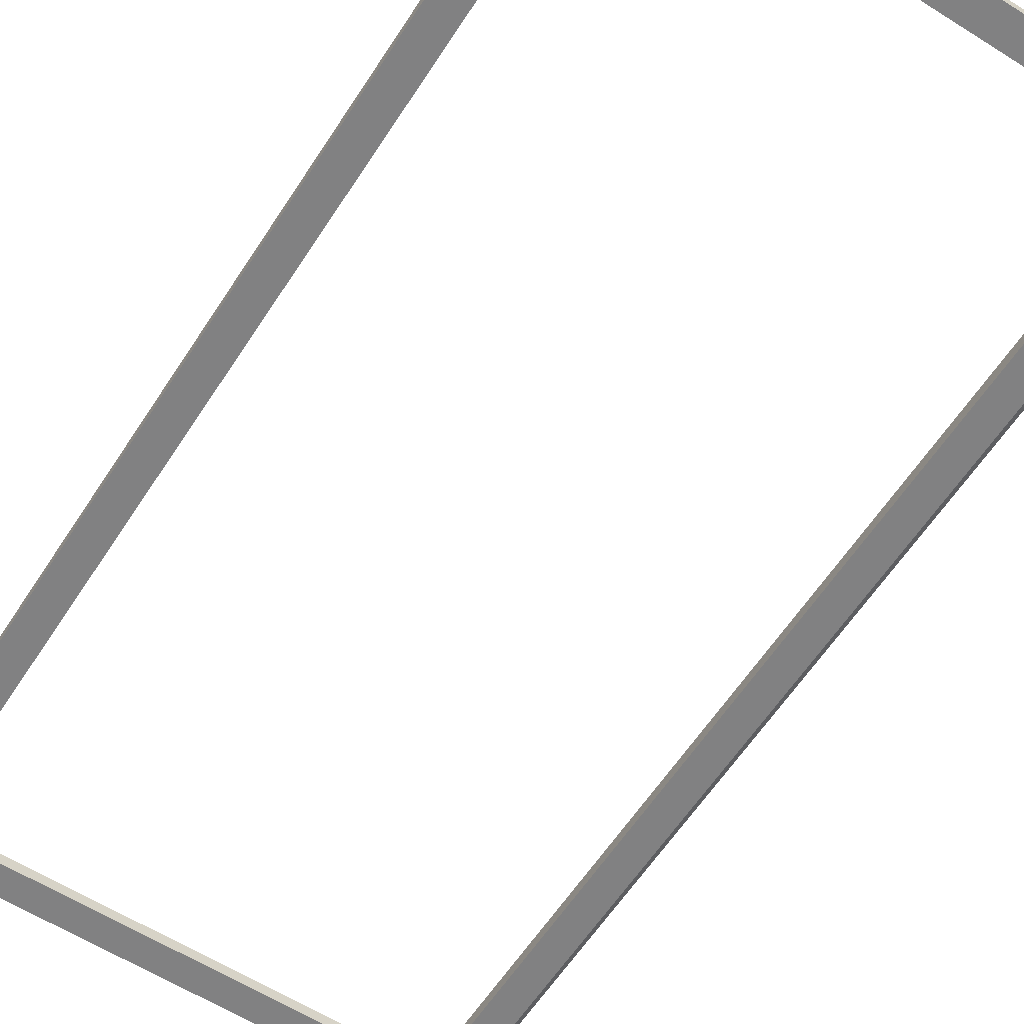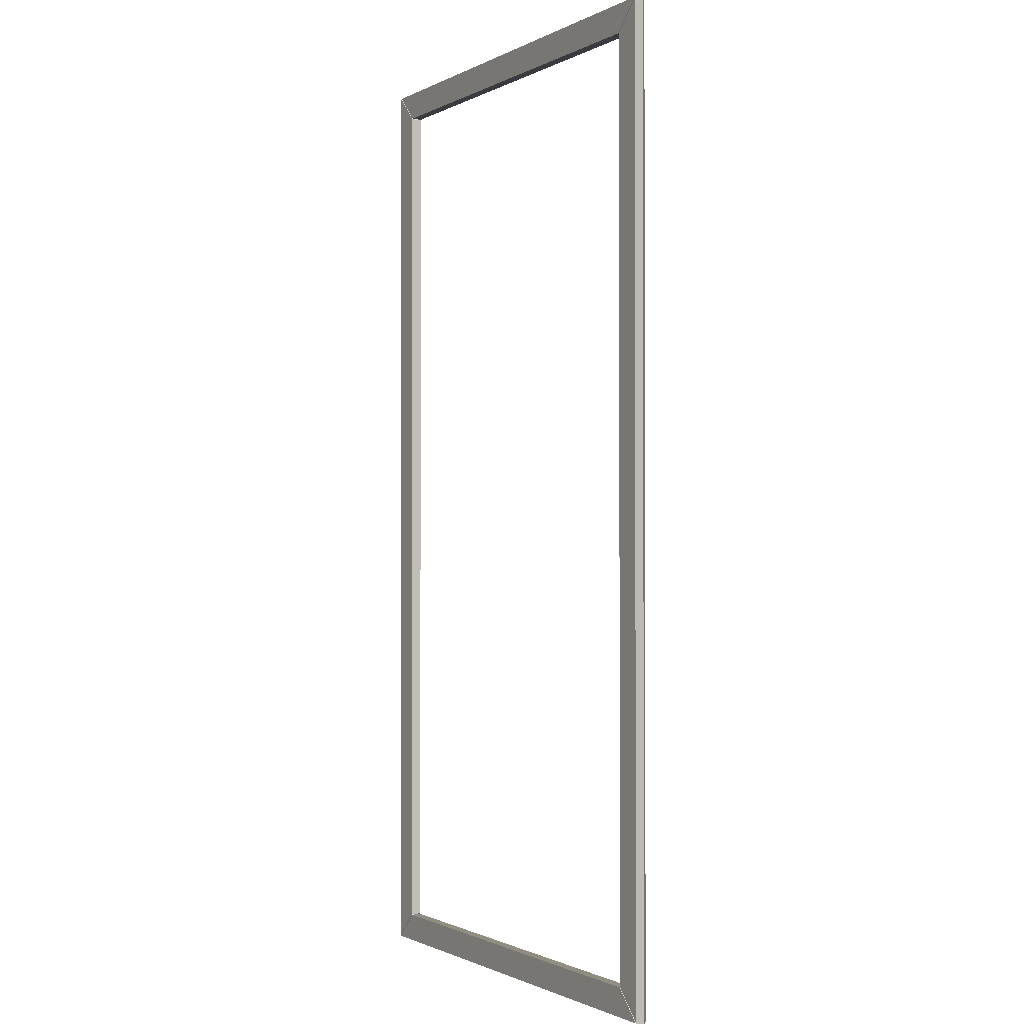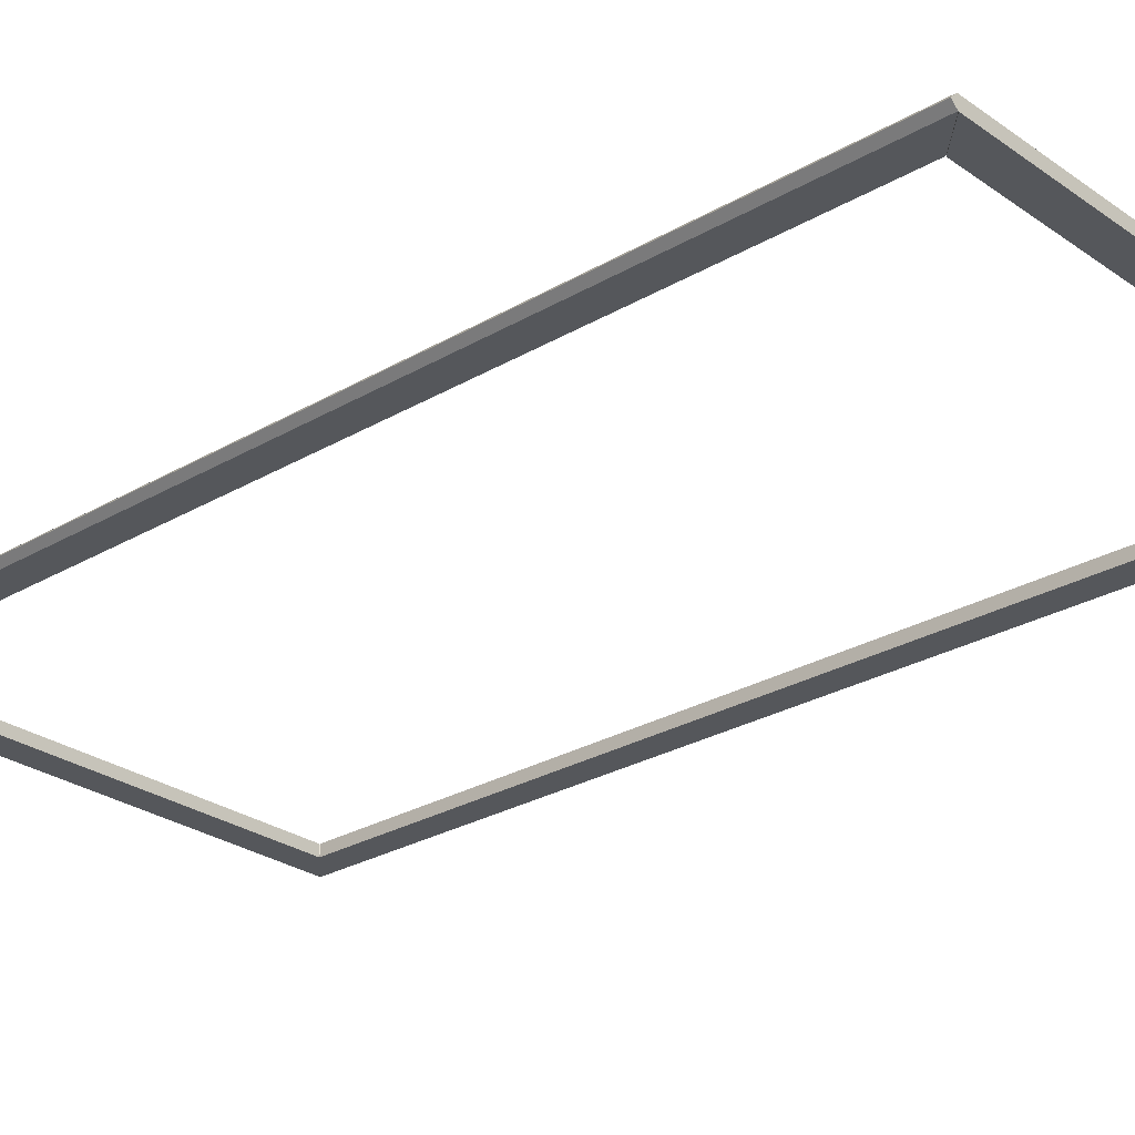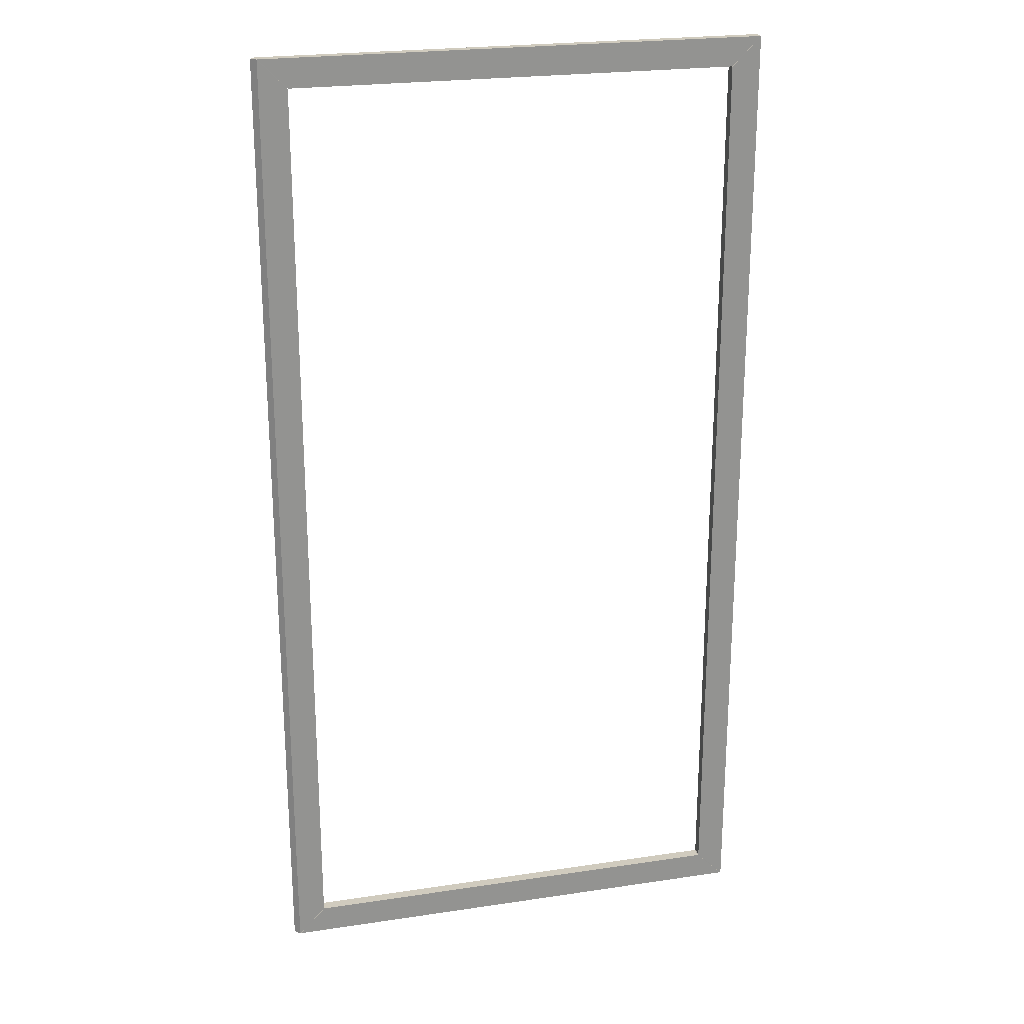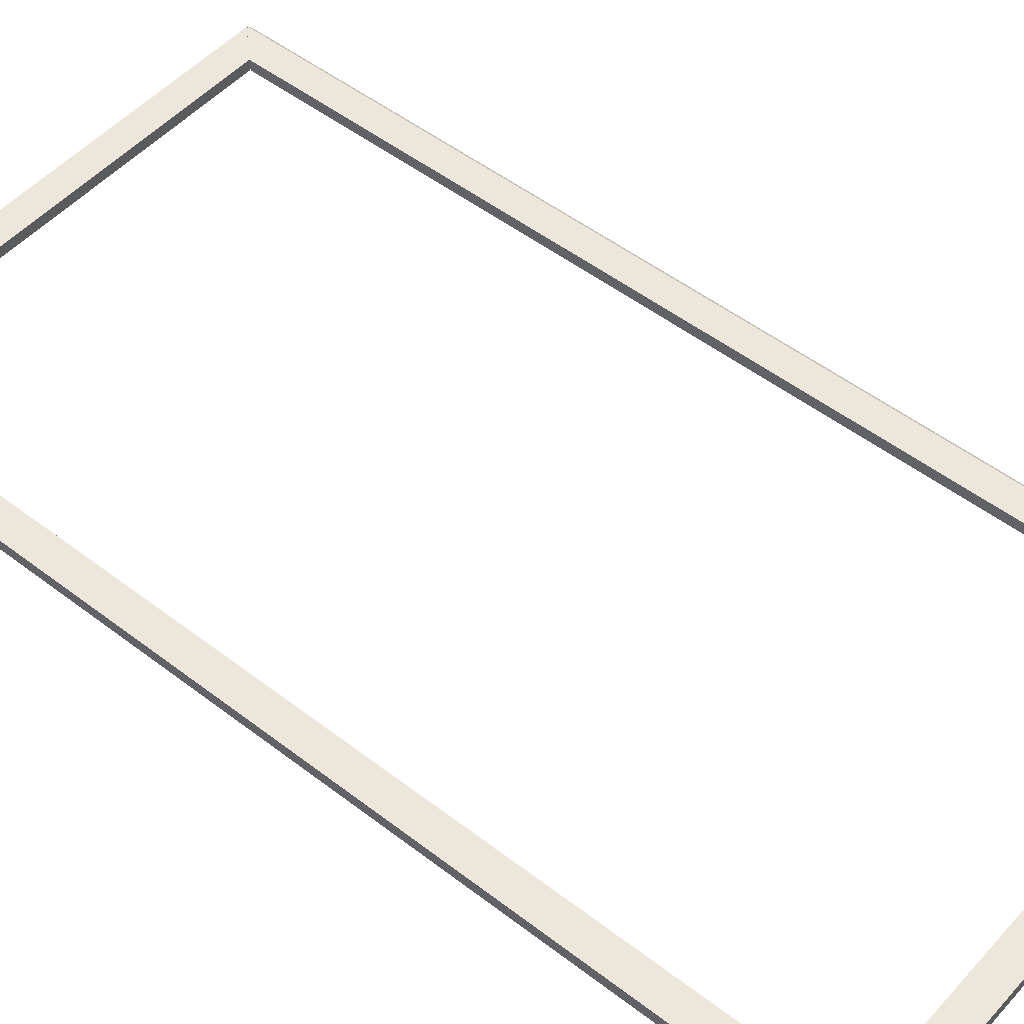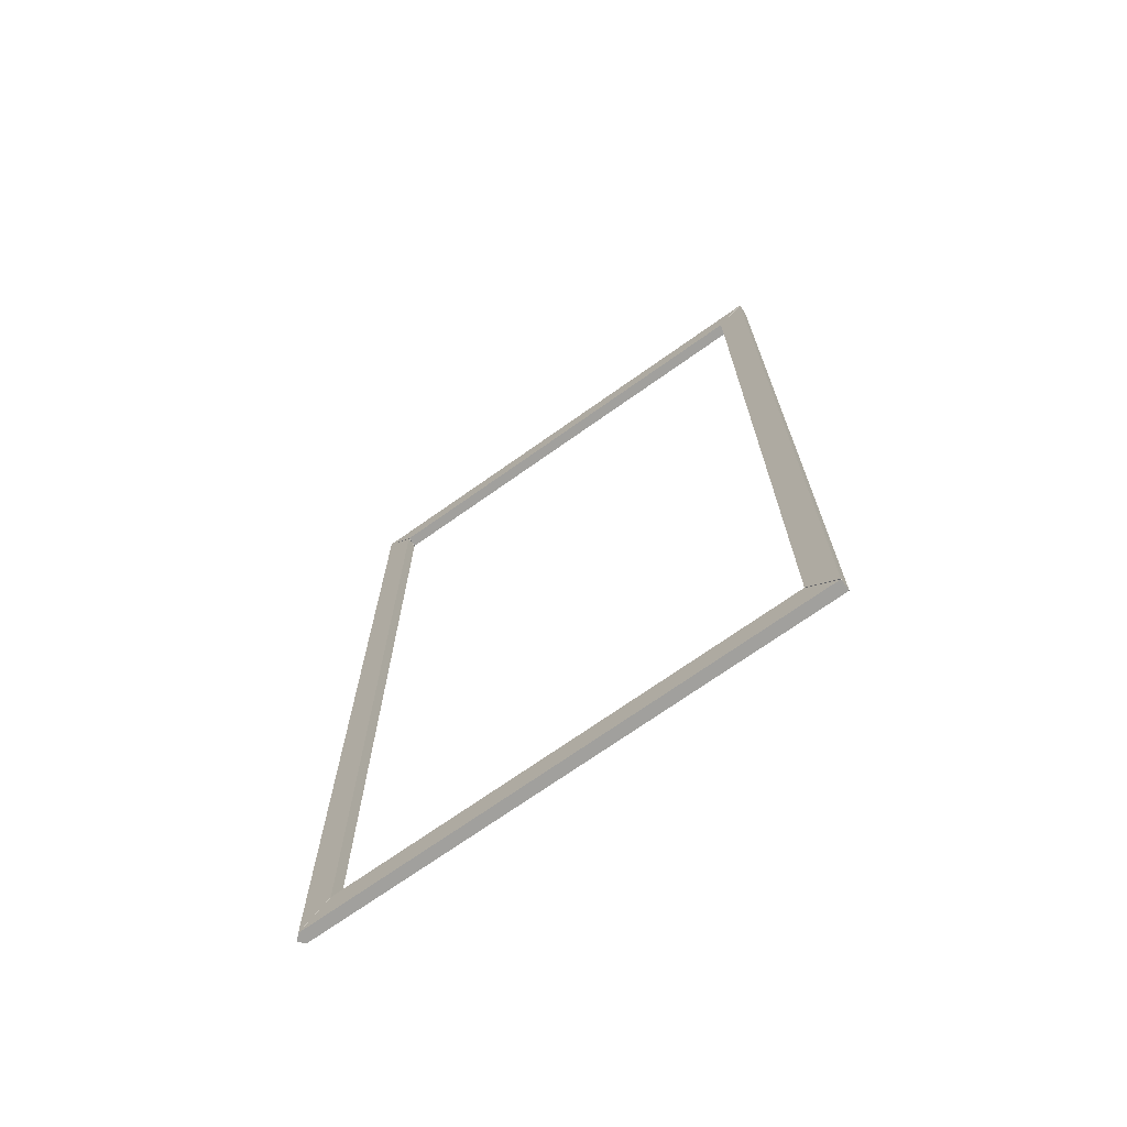
<metadata>
{"format":"obj","ext":"obj","renderer":"f3d","projection":"perspective","resolution":1024,"background":"white","views":[{"elev":-60.4,"azim":147.2,"up":"+Z"},{"elev":-1.1,"azim":-119.6,"up":"+Y"},{"elev":-26.9,"azim":-47.6,"up":"+Z"},{"elev":23.4,"azim":-14.2,"up":"+Y"},{"elev":50.4,"azim":130.2,"up":"+Z"},{"elev":-71.6,"azim":35.3,"up":"+Y"}]}
</metadata>
<code>
v 0.65 0 0.0115
v 0.65 0 -0.0115
v 0.65 2.219 0.0125
v 0.65 2.219 -0.0125
v -0.4986 0 -1.856e-07
v -0.4847 0 -0.0125
v -0.4847 2.22 -0.0125
v -0.4986 2.22 0
v -0.4847 0 0.0125
v -0.4847 2.22 0.0125
v -0.4213 2.155 -0.0125
v 0.585 2.154 -0.0125
v 0.5838 0.065 -0.0125
v -0.4225 0.06617 -0.0125
v -0.4213 0.065 0.0125
v 0.585 0.06617 0.0125
v 0.5838 2.155 0.0125
v -0.4225 2.154 0.0125
v 0.65 0.001414 0.0125
v 0.6486 0 0.0125
v 0.6486 0 -0.0125
v 0.65 0.001414 -0.0125
v 0.65 2.22 0.0115
v 0.6486 2.22 0.0125
v 0.6486 2.22 -0.0125
v 0.65 2.22 -0.0115
v -0.4868 0 -0.01179
v -0.4861 0.001414 -0.0125
v -0.4861 2.219 -0.0125
v -0.4868 2.22 -0.01179
v -0.4861 0.001414 0.0125
v -0.4868 0 0.01179
v -0.4868 2.22 0.01179
v -0.4861 2.219 0.0125
v -0.4225 2.154 -0.0125
v 0.5838 2.155 -0.0125
v 0.585 0.06617 -0.0125
v -0.4213 0.065 -0.0125
v -0.4225 0.06617 0.0125
v 0.5838 0.065 0.0125
v 0.585 2.154 0.0125
v -0.4213 2.155 0.0125
v -0.4235 2.155 -0.01108
v -0.4861 2.219 -0.0105
v -0.4847 2.22 -0.0105
v -0.4223 2.156 -0.01108
v -0.4223 2.156 0.01108
v -0.4847 2.22 0.0105
v -0.4861 2.219 0.0105
v -0.4235 2.155 0.01108
v 0.5848 2.156 -0.01108
v 0.6486 2.22 -0.0105
v 0.65 2.219 -0.0105
v 0.586 2.155 -0.01108
v 0.586 2.155 0.01108
v 0.65 2.219 0.0105
v 0.6486 2.22 0.0105
v 0.5848 2.156 0.01108
v 0.586 0.06517 -0.01108
v 0.65 0.001414 -0.0105
v 0.6486 0 -0.0105
v 0.5848 0.064 -0.01108
v 0.5848 0.064 0.01108
v 0.6486 0 0.0105
v 0.65 0.001414 0.0105
v 0.586 0.06517 0.01108
v -0.4223 0.064 -0.01108
v -0.4847 0 -0.0105
v -0.4861 0.001414 -0.0105
v -0.4235 0.06517 -0.01108
v -0.4235 0.06517 0.01108
v -0.4861 0.001414 0.0105
v -0.4847 0 0.0105
v -0.4223 0.064 0.01108
f 1 2 22
f 22 4 26
f 1 22 26
f 26 23 3
f 1 26 3
f 19 1 3
f 5 27 6
f 6 21 2
f 2 1 20
f 20 9 32
f 2 20 32
f 6 2 32
f 5 6 32
f 10 24 23
f 23 26 25
f 25 7 30
f 23 25 30
f 23 30 8
f 10 23 8
f 33 10 8
f 8 30 29
f 5 8 29
f 29 28 27
f 5 29 27
f 5 32 31
f 31 34 33
f 5 31 33
f 5 33 8
f 7 25 36
f 36 11 7
f 4 22 37
f 37 12 4
f 21 6 38
f 38 13 21
f 28 29 35
f 35 14 28
f 9 20 40
f 40 15 9
f 19 3 41
f 41 16 19
f 24 10 42
f 42 17 24
f 34 31 39
f 39 18 34
f 15 40 13
f 13 38 15
f 16 41 12
f 12 37 16
f 17 42 11
f 11 36 17
f 18 39 14
f 14 35 18
f 1 19 20
f 2 21 22
f 3 23 24
f 4 25 26
f 6 27 28
f 7 29 30
f 9 31 32
f 10 33 34
f 44 45 46
f 46 43 44
f 52 53 54
f 54 51 52
f 60 61 62
f 62 59 60
f 68 69 70
f 70 67 68
f 72 73 74
f 74 71 72
f 64 65 66
f 66 63 64
f 56 57 58
f 58 55 56
f 48 49 50
f 50 47 48
f 71 74 67
f 67 70 71
f 63 66 59
f 59 62 63
f 55 58 51
f 51 54 55
f 47 50 43
f 43 46 47
f 35 29 44
f 44 43 35
f 29 7 45
f 45 44 29
f 7 11 46
f 46 45 7
f 11 42 47
f 47 46 11
f 42 10 48
f 48 47 42
f 10 34 49
f 49 48 10
f 34 18 50
f 50 49 34
f 18 35 43
f 43 50 18
f 36 25 52
f 52 51 36
f 25 4 53
f 53 52 25
f 4 12 54
f 54 53 4
f 12 41 55
f 55 54 12
f 41 3 56
f 56 55 41
f 3 24 57
f 57 56 3
f 24 17 58
f 58 57 24
f 17 36 51
f 51 58 17
f 37 22 60
f 60 59 37
f 22 21 61
f 61 60 22
f 21 13 62
f 62 61 21
f 13 40 63
f 63 62 13
f 40 20 64
f 64 63 40
f 20 19 65
f 65 64 20
f 19 16 66
f 66 65 19
f 16 37 59
f 59 66 16
f 38 6 68
f 68 67 38
f 6 28 69
f 69 68 6
f 28 14 70
f 70 69 28
f 14 39 71
f 71 70 14
f 39 31 72
f 72 71 39
f 31 9 73
f 73 72 31
f 9 15 74
f 74 73 9
f 15 38 67
f 67 74 15

</code>
